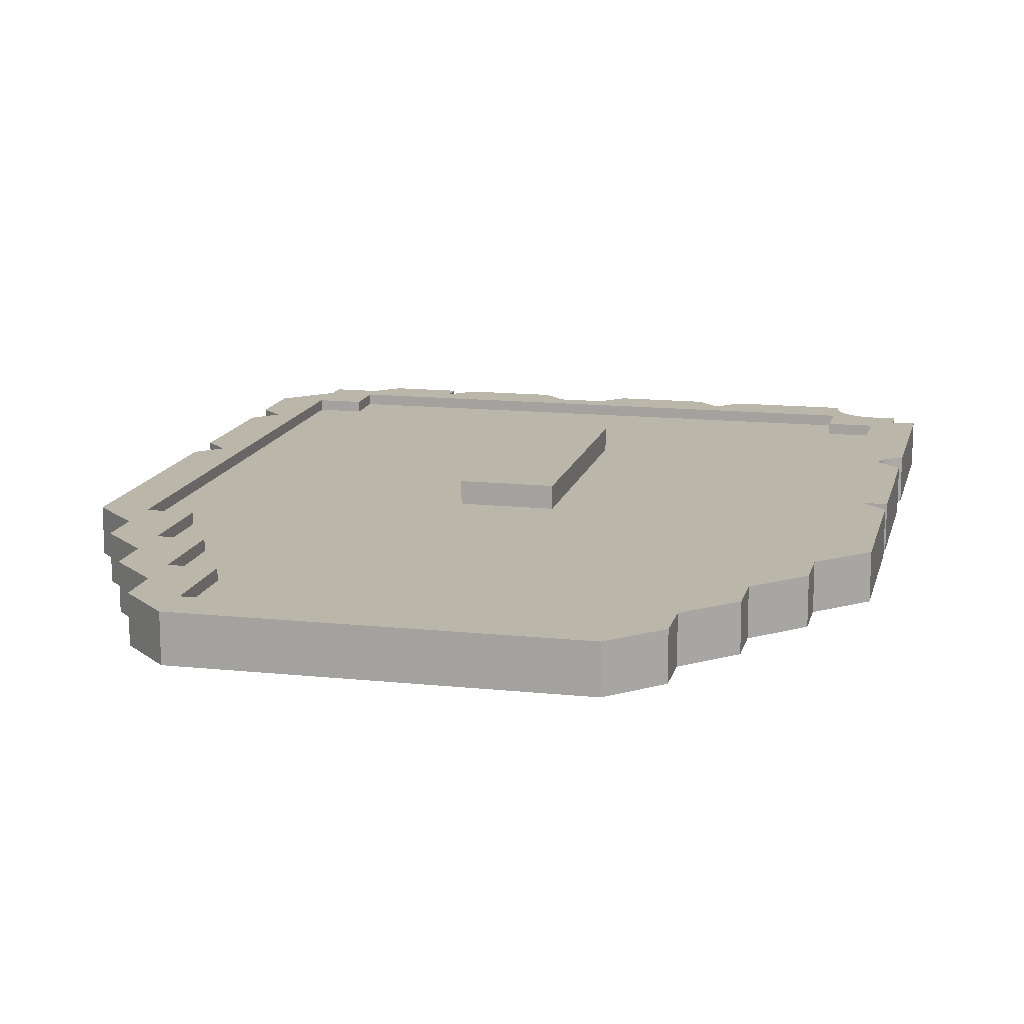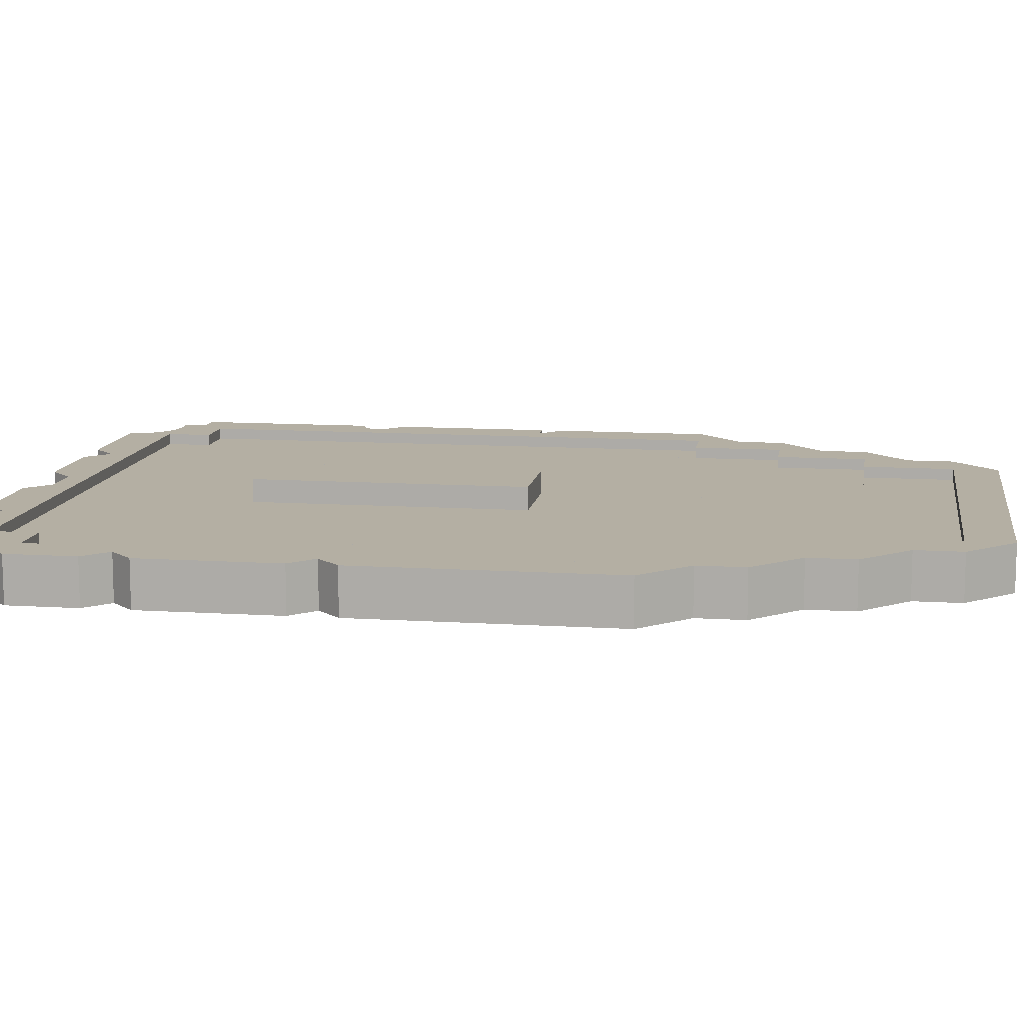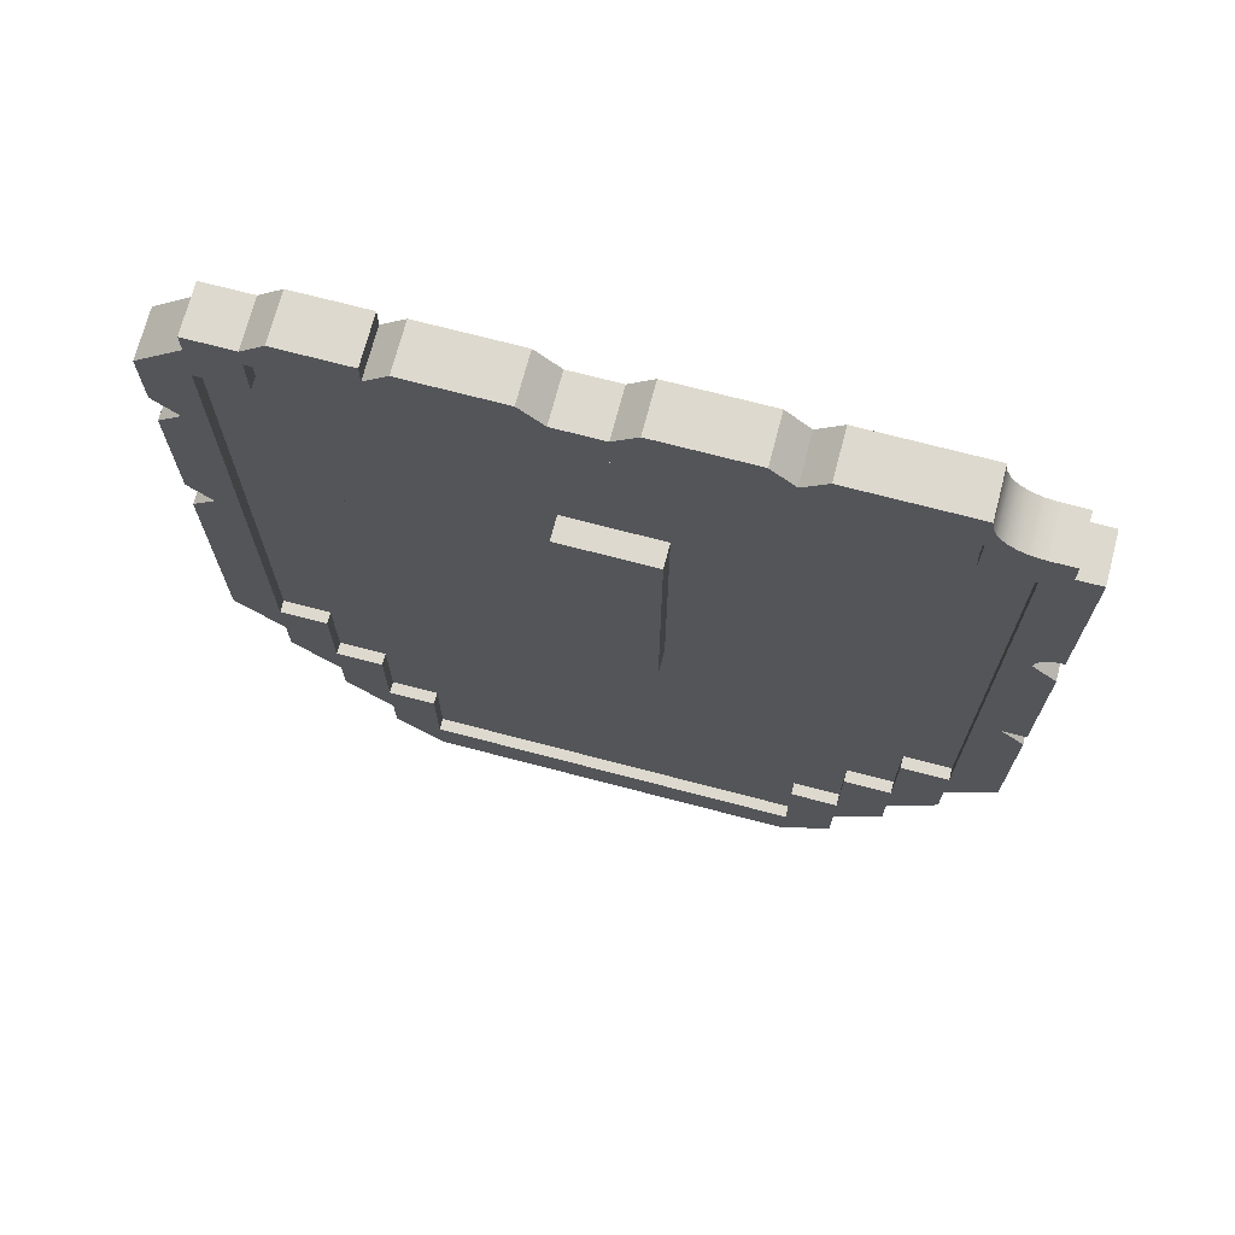
<metadata>
{"format":"obj","ext":"obj","renderer":"f3d","projection":"perspective","resolution":1024,"background":"white","views":[{"elev":14.0,"azim":13.1,"up":"+Z"},{"elev":11.2,"azim":-81.1,"up":"+Z"},{"elev":71.5,"azim":14.7,"up":"+Y"}]}
</metadata>
<code>
v 8 8.5 -0.5
v 8 8.5 0.5
v 7.5 8.5 -0.5
v 7.5 8.5 0.5
v 8 8 -0.5
v 8 8 0.5
v 7 8 0.5
v 7 9 0.5
v 7.5 9 0.5
v 7 8 -0.5
v 7.5 9 -0.5
v 7 9 -0.5
v 8 5 -0.5
v 8 4.5 -0.5
v 8 5 0.5
v 8 4.5 0.5
v 7 4 0.5
v 7 5 0.5
v 7.5 4 0.5
v 7.517 4.129 0.5
v 7.567 4.25 0.5
v 7.646 4.354 0.5
v 7.75 4.433 0.5
v 7.871 4.483 0.5
v 7.5 4 -0.5
v 7 4 -0.5
v 7 5 -0.5
v 7.75 4.433 -0.5
v 7.646 4.354 -0.5
v 7.871 4.483 -0.5
v 7.567 4.25 -0.5
v 7.517 4.129 -0.5
v 7 3 -0.5
v 8 3 -0.5
v 8 3.5 -0.5
v 8 3.5 0.5
v 8 3 0.5
v 7 3 0.5
v 7 -1 -0.5
v 8 -1 -0.5
v 7 0 -0.5
v 8 -0.5 -0.5
v 7.5 0 -0.5
v 8 -0.5 0.5
v 7.5 0 0.5
v 8 -1 0.5
v 7 -1 0.5
v 7 0 0.5
v 8 -4 0.5
v 7 -5 0.5
v 7 -4 0.5
v 8 -4 -0.5
v 7 -5 -0.5
v 7 -4 -0.5
v 6.741 9.034 -0.5
v 6.741 9.034 0.5
v 6.5 9.134 -0.5
v 6.5 9.134 0.5
v 6.293 9.293 -0.5
v 6.293 9.293 0.5
v 6.134 9.5 0.5
v 6.134 9.5 -0.5
v 6.034 9.741 0.5
v 6.034 9.741 -0.5
v 6 10 0.5
v 6 10 -0.5
v 6 9 0.5
v 6 9 -0.5
v 7 -6 0.5
v 6 -7 0.5
v 6 -6 0.5
v 7 -6 -0.5
v 6 -7 -0.5
v 6 -6 -0.5
v 6 -8 0.5
v 5 -9 0.5
v 5 -8 0.5
v 6 -8 -0.5
v 5 -9 -0.5
v 5 -8 -0.5
v 5 -10 0.5
v 4 -11 0.5
v 4 -10 0.5
v 5 -10 -0.5
v 4 -11 -0.5
v 4 -10 -0.5
v 4 9 0.5
v 4 9 -0.5
v 3 9 0.5
v 3 9 -0.5
v 4 10 0.5
v 3 9.5 0.5
v 3.5 10 0.5
v 4 10 -0.5
v 3.5 10 -0.5
v 3 9.5 -0.5
v 2 9 -0.5
v 2 10 -0.5
v 2.5 10 -0.5
v 2.5 10 0.5
v 2 9 0.5
v 2 10 0.5
v 1 9 0.5
v 1 9 -0.5
v 0 9 0.5
v 0 9 -0.5
v 1 10 0.5
v 0 9.5 0.5
v 0.5 10 0.5
v 1 10 -0.5
v 0.5 10 -0.5
v 0 9.5 -0.5
v -1 9 0.5
v -1 9 -0.5
v -1 9.5 -0.5
v -1 9.5 0.5
v -2 9 -0.5
v -2 10 -0.5
v -1.5 10 -0.5
v -1.5 10 0.5
v -2 9 0.5
v -2 10 0.5
v -1 9 -0.5
v -1 9 0.5
v -3 9 0.5
v -3 9 -0.5
v -4 9 0.5
v -4 9 -0.5
v -3 10 0.5
v -4 9.5 0.5
v -3.5 10 0.5
v -3 10 -0.5
v -3.5 10 -0.5
v -4 9.5 -0.5
v -4 -10 -0.5
v -4 -11 -0.5
v -4 -10 0.5
v -4 -11 0.5
v -5 -10 0.5
v -5 -10 -0.5
v -5 9 0.5
v -5 9 -0.5
v -6 9 0.5
v -6 9 -0.5
v -5 10 0.5
v -6 9.5 0.5
v -5.5 10 0.5
v -5 10 -0.5
v -5.5 10 -0.5
v -6 9.5 -0.5
v -5 -8 -0.5
v -5 -9 -0.5
v -5 -8 0.5
v -5 -9 0.5
v -6 -8 0.5
v -6 -8 -0.5
v -7 9 0.5
v -7 9 -0.5
v -7 9.5 -0.5
v -7 9.5 0.5
v -6 -6 -0.5
v -6 -7 -0.5
v -6 -6 0.5
v -6 -7 0.5
v -7 -6 0.5
v -7 -6 -0.5
v -7 8 0.5
v -7 8 -0.5
v -8 8 0.5
v -8 8 -0.5
v -7.5 6 0.5
v -7.5 6 -0.5
v -8 6.5 0.5
v -8 6.5 -0.5
v -7 6 -0.5
v -7 7 -0.5
v -8 7 -0.5
v -7 7 0.5
v -8 7 0.5
v -7 6 0.5
v -7 5 0.5
v -7 5 -0.5
v -8 5 0.5
v -8 5 -0.5
v -8 5.5 0.5
v -8 5.5 -0.5
v -7.5 2 0.5
v -7.5 2 -0.5
v -8 2.5 0.5
v -8 2.5 -0.5
v -7 2 -0.5
v -7 3 -0.5
v -8 3 -0.5
v -7 3 0.5
v -8 3 0.5
v -7 2 0.5
v -7 1 0.5
v -7 1 -0.5
v -8 1 0.5
v -8 1 -0.5
v -8 1.5 0.5
v -8 1.5 -0.5
v -7 -4 -0.5
v -7 -5 -0.5
v -7 -4 0.5
v -7 -5 0.5
v -8 -4 0.5
v -8 -4 -0.5
v -4 10 -0.5
v -4 10 0.5
v 6 8 0.5
v 6 8 -0.5
v 6 -6 0.25
v 6 -6 -0.25
v 1 -6 0.25
v 1 -6 -0.25
v 1 9 -0.25
v 1 9 0.25
v 6 9 -0.25
v 6 9 0.25
v 1 8 0.25
v 1 8 -0.25
v -6 8 0.25
v -6 8 -0.25
v -6 9 -0.25
v -6 9 0.25
v -6 8 0.5
v -6 8 -0.5
v 7 -4 0.25
v 7 -4 -0.25
v 6 -4 0.25
v 6 -4 -0.25
v 6 8 -0.25
v 6 8 0.25
v 7 8 -0.25
v 7 8 0.25
v 1 5 0.25
v 1 5 -0.25
v -7 5 0.25
v -7 5 -0.25
v -7 8 -0.25
v -7 8 0.25
v 1 -1 0.75
v 1 -1 -0.75
v -1 -1 0.75
v -1 -1 -0.75
v -1 5 -0.75
v -1 5 0.75
v 1 5 -0.75
v 1 5 0.75
v -1 -10 0.25
v -1 -10 -0.25
v -4 -10 0.25
v -4 -10 -0.25
v -4 5 -0.25
v -4 5 0.25
v -1 5 -0.25
v -1 5 0.25
v -4 4 0.25
v -4 4 -0.25
v -7 4 0.25
v -7 4 -0.25
v -4 -8 0.25
v -4 -8 -0.25
v -5 -8 0.25
v -5 -8 -0.25
v -5 4 -0.25
v -5 4 0.25
v -5 3 0.25
v -5 3 -0.25
v -7 3 0.25
v -7 3 -0.25
v 8 0 0.5
v 8 0 -0.5
v -5 -6 0.25
v -5 -6 -0.25
v -6 -6 0.25
v -6 -6 -0.25
v -6 3 -0.25
v -6 3 0.25
v -6 2 0.25
v -6 2 -0.25
v -7 2 0.25
v -7 2 -0.25
v -6 -4 0.25
v -6 -4 -0.25
v -7 -4 0.25
v -7 -4 -0.25
v 1 -10 0.25
v 1 -10 -0.25
v -1 -1 -0.25
v -1 -1 0.25
v 1 -1 -0.25
v 1 -1 0.25
v 6 -4 -0.5
v 6 -4 0.5
v -6 -4 -0.5
v -6 -4 0.5
v 5 -6 -0.5
v 5 -6 0.5
v 5 -8 0.25
v 5 -8 -0.25
v 1 -8 0.25
v 1 -8 -0.25
v 5 -6 -0.25
v 5 -6 0.25
v -5 -6 -0.5
v -5 -6 0.5
v 4 -8 -0.5
v 4 -8 0.5
v 4 -10 0.25
v 4 -10 -0.25
v 4 -8 -0.25
v 4 -8 0.25
v -4 -8 -0.5
v -4 -8 0.5
f 3 2 1
f 2 3 4
f 2 5 1
f 5 2 6
f 2 7 6
f 7 2 4
f 7 4 8
f 8 4 9
f 7 5 6
f 5 7 10
f 12 9 11
f 9 12 8
f 7 12 10
f 12 7 8
f 9 3 11
f 3 9 4
f 10 1 5
f 1 10 3
f 3 10 12
f 3 12 11
f 15 14 13
f 14 15 16
f 19 18 17
f 18 19 20
f 18 20 21
f 18 21 22
f 18 22 23
f 18 23 24
f 18 24 16
f 18 16 15
f 17 25 19
f 25 17 26
f 27 15 13
f 15 27 18
f 22 28 23
f 28 22 29
f 30 23 28
f 23 30 24
f 14 24 30
f 24 14 16
f 22 31 29
f 31 22 21
f 21 32 31
f 32 21 20
f 20 25 32
f 25 20 19
f 17 27 26
f 27 17 18
f 27 25 26
f 25 27 32
f 32 27 31
f 31 27 29
f 29 27 28
f 28 27 30
f 30 27 14
f 14 27 13
f 26 34 33
f 34 26 35
f 35 26 25
f 25 36 35
f 36 25 19
f 38 34 37
f 34 38 33
f 37 17 38
f 17 37 36
f 17 36 19
f 38 26 33
f 26 38 17
f 35 37 34
f 37 35 36
f 26 19 25
f 19 26 17
f 41 40 39
f 40 41 42
f 42 41 43
f 43 44 42
f 44 43 45
f 47 40 46
f 40 47 39
f 46 48 47
f 48 46 44
f 48 44 45
f 47 41 39
f 41 47 48
f 42 46 40
f 46 42 44
f 41 45 43
f 45 41 48
f 51 50 49
f 50 52 49
f 52 50 53
f 54 49 52
f 49 54 51
f 50 54 53
f 54 50 51
f 54 52 53
f 57 56 55
f 56 57 58
f 59 58 57
f 58 59 60
f 59 61 60
f 61 59 62
f 62 63 61
f 63 62 64
f 8 55 56
f 55 8 12
f 64 65 63
f 65 64 66
f 67 12 8
f 12 67 68
f 68 55 12
f 55 68 57
f 57 68 59
f 59 68 62
f 62 68 64
f 64 68 66
f 67 66 68
f 66 67 65
f 67 63 65
f 63 67 61
f 61 67 60
f 60 67 58
f 58 67 56
f 56 67 8
f 71 70 69
f 70 72 69
f 72 70 73
f 74 69 72
f 69 74 71
f 70 74 73
f 74 70 71
f 74 72 73
f 77 76 75
f 76 78 75
f 78 76 79
f 80 75 78
f 75 80 77
f 76 80 79
f 80 76 77
f 80 78 79
f 83 82 81
f 82 84 81
f 84 82 85
f 86 81 84
f 81 86 83
f 82 86 85
f 86 82 83
f 86 84 85
f 89 88 87
f 88 89 90
f 91 89 87
f 89 91 92
f 92 91 93
f 91 88 94
f 88 91 87
f 95 91 94
f 91 95 93
f 89 96 90
f 96 89 92
f 96 88 90
f 88 96 94
f 94 96 95
f 92 95 96
f 95 92 93
f 98 90 97
f 90 98 96
f 96 98 99
f 99 92 96
f 92 99 100
f 101 90 89
f 90 101 97
f 89 102 101
f 102 89 92
f 102 92 100
f 101 98 97
f 98 101 102
f 96 89 90
f 89 96 92
f 98 100 99
f 100 98 102
f 105 104 103
f 104 105 106
f 107 105 103
f 105 107 108
f 108 107 109
f 107 104 110
f 104 107 103
f 111 107 110
f 107 111 109
f 105 112 106
f 112 105 108
f 112 104 106
f 104 112 110
f 110 112 111
f 108 111 112
f 111 108 109
f 113 106 105
f 106 113 114
f 115 108 112
f 108 115 116
f 115 106 114
f 106 115 112
f 113 115 114
f 115 113 116
f 105 116 113
f 116 105 108
f 108 106 112
f 106 108 105
f 118 114 117
f 114 118 115
f 115 118 119
f 119 116 115
f 116 119 120
f 121 114 113
f 114 121 117
f 113 122 121
f 122 113 116
f 122 116 120
f 121 118 117
f 118 121 122
f 115 124 123
f 124 115 116
f 118 120 119
f 120 118 122
f 127 126 125
f 126 127 128
f 129 127 125
f 127 129 130
f 130 129 131
f 129 126 132
f 126 129 125
f 133 129 132
f 129 133 131
f 127 134 128
f 134 127 130
f 134 126 128
f 126 134 132
f 132 134 133
f 130 133 134
f 133 130 131
f 137 136 135
f 136 137 138
f 139 138 137
f 138 140 136
f 140 138 139
f 140 135 136
f 140 137 135
f 137 140 139
f 143 142 141
f 142 143 144
f 145 143 141
f 143 145 146
f 146 145 147
f 145 142 148
f 142 145 141
f 149 145 148
f 145 149 147
f 143 150 144
f 150 143 146
f 150 142 144
f 142 150 148
f 148 150 149
f 146 149 150
f 149 146 147
f 153 152 151
f 152 153 154
f 155 154 153
f 154 156 152
f 156 154 155
f 156 151 152
f 156 153 151
f 153 156 155
f 157 144 143
f 144 157 158
f 159 146 150
f 146 159 160
f 159 144 158
f 144 159 150
f 157 159 158
f 159 157 160
f 143 160 157
f 160 143 146
f 146 144 150
f 144 146 143
f 163 162 161
f 162 163 164
f 165 164 163
f 164 166 162
f 166 164 165
f 166 161 162
f 166 163 161
f 163 166 165
f 169 168 167
f 168 169 170
f 157 169 167
f 158 168 170
f 157 168 158
f 168 157 167
f 169 158 170
f 158 169 157
f 173 172 171
f 172 173 174
f 172 176 175
f 176 172 174
f 176 174 177
f 177 178 176
f 178 177 179
f 178 171 180
f 171 178 173
f 173 178 179
f 171 175 180
f 175 171 172
f 174 179 177
f 179 174 173
f 178 175 176
f 175 178 180
f 183 182 181
f 182 183 184
f 180 183 181
f 183 180 185
f 185 180 171
f 180 182 175
f 182 180 181
f 172 180 175
f 180 172 171
f 183 186 184
f 186 183 185
f 186 182 184
f 182 186 175
f 175 186 172
f 185 172 186
f 172 185 171
f 189 188 187
f 188 189 190
f 188 192 191
f 192 188 190
f 192 190 193
f 193 194 192
f 194 193 195
f 194 187 196
f 187 194 189
f 189 194 195
f 187 191 196
f 191 187 188
f 190 195 193
f 195 190 189
f 194 191 192
f 191 194 196
f 199 198 197
f 198 199 200
f 196 199 197
f 199 196 201
f 201 196 187
f 196 198 191
f 198 196 197
f 188 196 191
f 196 188 187
f 199 202 200
f 202 199 201
f 202 198 200
f 198 202 191
f 191 202 188
f 201 188 202
f 188 201 187
f 205 204 203
f 204 205 206
f 207 206 205
f 206 208 204
f 208 206 207
f 208 203 204
f 208 205 203
f 205 208 207
f 87 68 67
f 68 87 88
f 87 94 88
f 94 87 91
f 94 68 88
f 68 94 66
f 65 87 67
f 87 65 91
f 65 68 66
f 68 65 67
f 94 65 66
f 65 94 91
f 103 97 101
f 97 103 104
f 103 110 104
f 110 103 107
f 110 97 104
f 97 110 98
f 102 103 101
f 103 102 107
f 102 97 98
f 97 102 101
f 110 102 98
f 102 110 107
f 125 117 121
f 117 125 126
f 125 132 126
f 132 125 129
f 132 117 126
f 117 132 118
f 122 125 121
f 125 122 129
f 122 117 118
f 117 122 121
f 132 122 118
f 122 132 129
f 141 128 127
f 128 141 142
f 141 148 142
f 148 141 145
f 148 128 142
f 128 148 209
f 210 141 127
f 141 210 145
f 210 128 209
f 128 210 127
f 148 210 209
f 210 148 145
f 211 10 7
f 10 211 212
f 211 68 212
f 68 211 67
f 68 10 212
f 10 68 12
f 8 211 7
f 211 8 67
f 8 10 12
f 10 8 7
f 68 8 12
f 8 68 67
f 215 214 213
f 214 215 216
f 215 217 216
f 217 215 218
f 217 214 216
f 214 217 219
f 220 215 213
f 215 220 218
f 220 214 219
f 214 220 213
f 217 220 219
f 220 217 218
f 223 222 221
f 222 223 224
f 223 225 224
f 225 223 226
f 225 222 224
f 222 225 217
f 218 223 221
f 223 218 226
f 218 222 217
f 222 218 221
f 225 218 217
f 218 225 226
f 167 228 227
f 228 167 168
f 167 158 168
f 158 167 157
f 158 228 168
f 228 158 144
f 143 167 227
f 167 143 157
f 143 228 144
f 228 143 227
f 158 143 144
f 143 158 157
f 18 13 15
f 13 18 27
f 18 10 27
f 10 18 7
f 10 13 27
f 13 10 5
f 6 18 15
f 18 6 7
f 6 13 5
f 13 6 15
f 10 6 5
f 6 10 7
f 231 230 229
f 230 231 232
f 231 233 232
f 233 231 234
f 233 230 232
f 230 233 235
f 236 231 229
f 231 236 234
f 236 230 235
f 230 236 229
f 233 236 235
f 236 233 234
f 239 238 237
f 238 239 240
f 239 241 240
f 241 239 242
f 241 238 240
f 238 241 222
f 221 239 237
f 239 221 242
f 221 238 222
f 238 221 237
f 241 221 222
f 221 241 242
f 179 176 178
f 176 179 177
f 179 170 177
f 170 179 169
f 170 176 177
f 176 170 168
f 167 179 178
f 179 167 169
f 167 176 168
f 176 167 178
f 170 167 168
f 167 170 169
f 245 244 243
f 244 245 246
f 245 247 246
f 247 245 248
f 247 244 246
f 244 247 249
f 250 245 243
f 245 250 248
f 250 244 249
f 244 250 243
f 247 250 249
f 250 247 248
f 253 252 251
f 252 253 254
f 253 255 254
f 255 253 256
f 255 252 254
f 252 255 257
f 258 253 251
f 253 258 256
f 258 252 257
f 252 258 251
f 255 258 257
f 258 255 256
f 261 260 259
f 260 261 262
f 261 240 262
f 240 261 239
f 240 260 262
f 260 240 255
f 256 261 259
f 261 256 239
f 256 260 255
f 260 256 259
f 240 256 255
f 256 240 239
f 195 192 194
f 192 195 193
f 195 184 193
f 184 195 183
f 184 192 193
f 192 184 182
f 181 195 194
f 195 181 183
f 181 192 182
f 192 181 194
f 184 181 182
f 181 184 183
f 265 264 263
f 264 265 266
f 265 267 266
f 267 265 268
f 267 264 266
f 264 267 260
f 259 265 263
f 265 259 268
f 259 264 260
f 264 259 263
f 267 259 260
f 259 267 268
f 271 270 269
f 270 271 272
f 271 262 272
f 262 271 261
f 262 270 272
f 270 262 267
f 268 271 269
f 271 268 261
f 268 270 267
f 270 268 269
f 262 268 267
f 268 262 261
f 48 274 273
f 274 48 41
f 48 33 41
f 33 48 38
f 33 274 41
f 274 33 34
f 37 48 273
f 48 37 38
f 37 274 34
f 274 37 273
f 33 37 34
f 37 33 38
f 277 276 275
f 276 277 278
f 277 279 278
f 279 277 280
f 279 276 278
f 276 279 270
f 269 277 275
f 277 269 280
f 269 276 270
f 276 269 275
f 279 269 270
f 269 279 280
f 283 282 281
f 282 283 284
f 283 272 284
f 272 283 271
f 272 282 284
f 282 272 279
f 280 283 281
f 283 280 271
f 280 282 279
f 282 280 281
f 272 280 279
f 280 272 271
f 287 286 285
f 286 287 288
f 287 284 288
f 284 287 283
f 284 286 288
f 286 284 282
f 281 287 285
f 287 281 283
f 281 286 282
f 286 281 285
f 284 281 282
f 281 284 283
f 207 203 205
f 203 207 208
f 207 200 208
f 200 207 199
f 200 203 208
f 203 200 198
f 197 207 205
f 207 197 199
f 197 203 198
f 203 197 205
f 200 197 198
f 197 200 199
f 51 52 49
f 52 51 54
f 51 39 54
f 39 51 47
f 39 52 54
f 52 39 40
f 46 51 49
f 51 46 47
f 46 52 40
f 52 46 49
f 39 46 40
f 46 39 47
f 251 290 289
f 290 251 252
f 251 291 252
f 291 251 292
f 291 290 252
f 290 291 293
f 294 251 289
f 251 294 292
f 294 290 293
f 290 294 289
f 291 294 293
f 294 291 292
f 71 72 69
f 72 71 74
f 71 295 74
f 295 71 296
f 295 72 74
f 72 295 54
f 51 71 69
f 71 51 296
f 51 72 54
f 72 51 69
f 295 51 54
f 51 295 296
f 165 161 163
f 161 165 166
f 165 203 166
f 203 165 205
f 203 161 166
f 161 203 297
f 298 165 163
f 165 298 205
f 298 161 297
f 161 298 163
f 203 298 297
f 298 203 205
f 77 78 75
f 78 77 80
f 77 299 80
f 299 77 300
f 299 78 80
f 78 299 74
f 71 77 75
f 77 71 300
f 71 78 74
f 78 71 75
f 299 71 74
f 71 299 300
f 303 302 301
f 302 303 304
f 303 216 304
f 216 303 215
f 216 302 304
f 302 216 305
f 306 303 301
f 303 306 215
f 306 302 305
f 302 306 301
f 216 306 305
f 306 216 215
f 155 151 153
f 151 155 156
f 155 161 156
f 161 155 163
f 161 151 156
f 151 161 307
f 308 155 153
f 155 308 163
f 308 151 307
f 151 308 153
f 161 308 307
f 308 161 163
f 83 84 81
f 84 83 86
f 83 309 86
f 309 83 310
f 309 84 86
f 84 309 80
f 77 83 81
f 83 77 310
f 77 84 80
f 84 77 81
f 309 77 80
f 77 309 310
f 289 312 311
f 312 289 290
f 289 304 290
f 304 289 303
f 304 312 290
f 312 304 313
f 314 289 311
f 289 314 303
f 314 312 313
f 312 314 311
f 304 314 313
f 314 304 303
f 139 135 137
f 135 139 140
f 139 151 140
f 151 139 153
f 151 135 140
f 135 151 315
f 316 139 137
f 139 316 153
f 316 135 315
f 135 316 137
f 151 316 315
f 316 151 153
f 138 85 82
f 85 138 136
f 138 135 136
f 135 138 137
f 135 85 136
f 85 135 86
f 83 138 82
f 138 83 137
f 83 85 86
f 85 83 82
f 135 83 86
f 83 135 137
f 223 222 221
f 222 223 224
f 223 225 224
f 225 223 226
f 225 222 224
f 222 225 217
f 218 223 221
f 223 218 226
f 218 222 217
f 222 218 221
f 225 218 217
f 218 225 226
f 261 260 259
f 260 261 262
f 261 240 262
f 240 261 239
f 240 260 262
f 260 240 255
f 256 261 259
f 261 256 239
f 256 260 255
f 260 256 259
f 240 256 255
f 256 240 239
f 271 270 269
f 270 271 272
f 271 262 272
f 262 271 261
f 262 270 272
f 270 262 267
f 268 271 269
f 271 268 261
f 268 270 267
f 270 268 269
f 262 268 267
f 268 262 261
f 283 282 281
f 282 283 284
f 283 272 284
f 272 283 271
f 272 282 284
f 282 272 279
f 280 283 281
f 283 280 271
f 280 282 279
f 282 280 281
f 272 280 279
f 280 272 271

</code>
